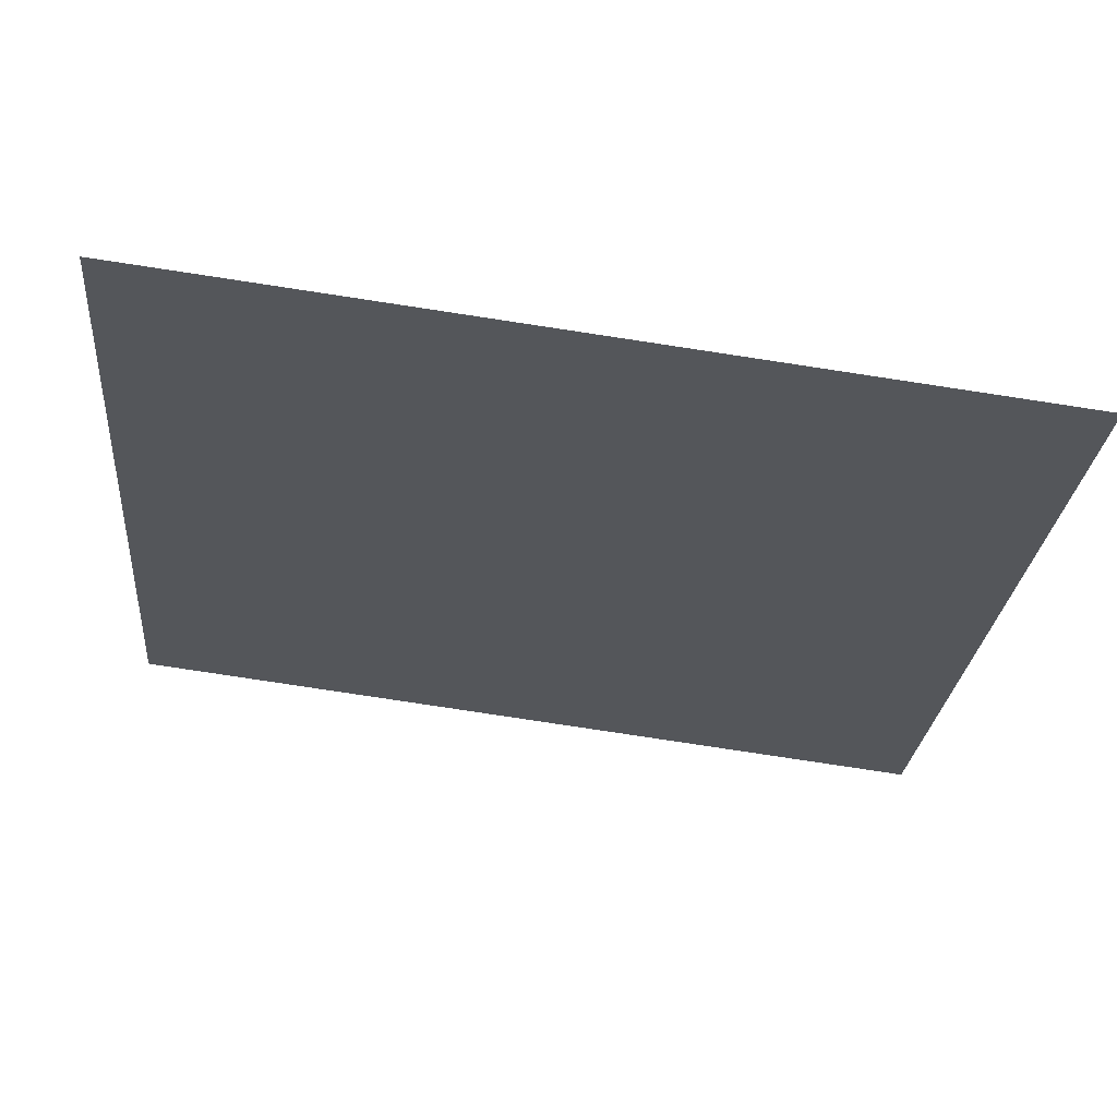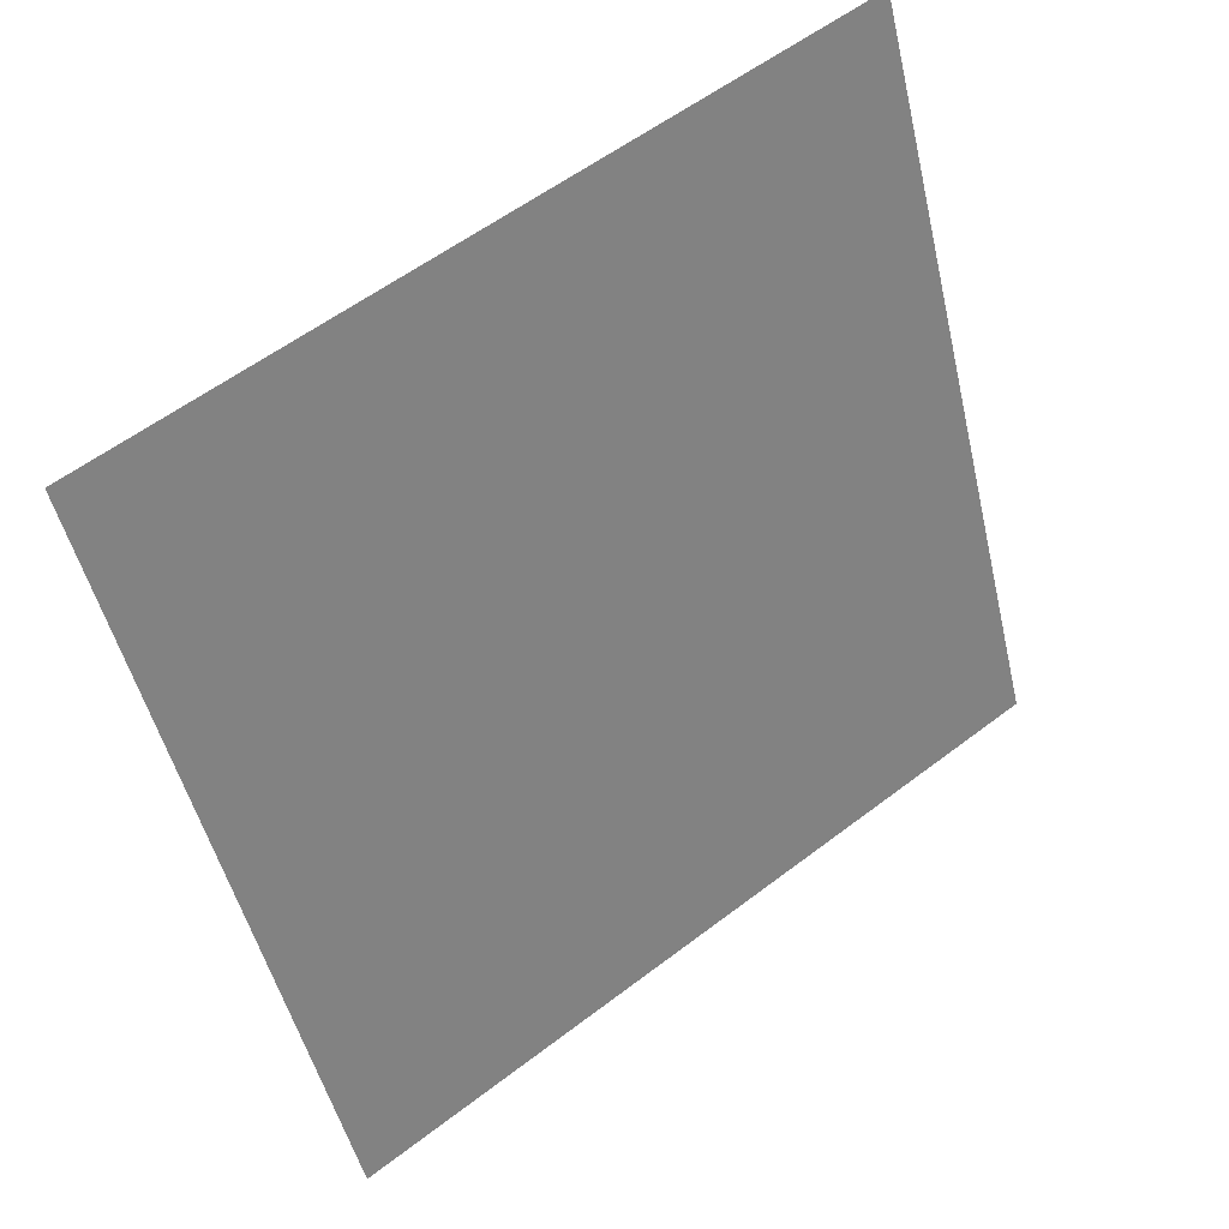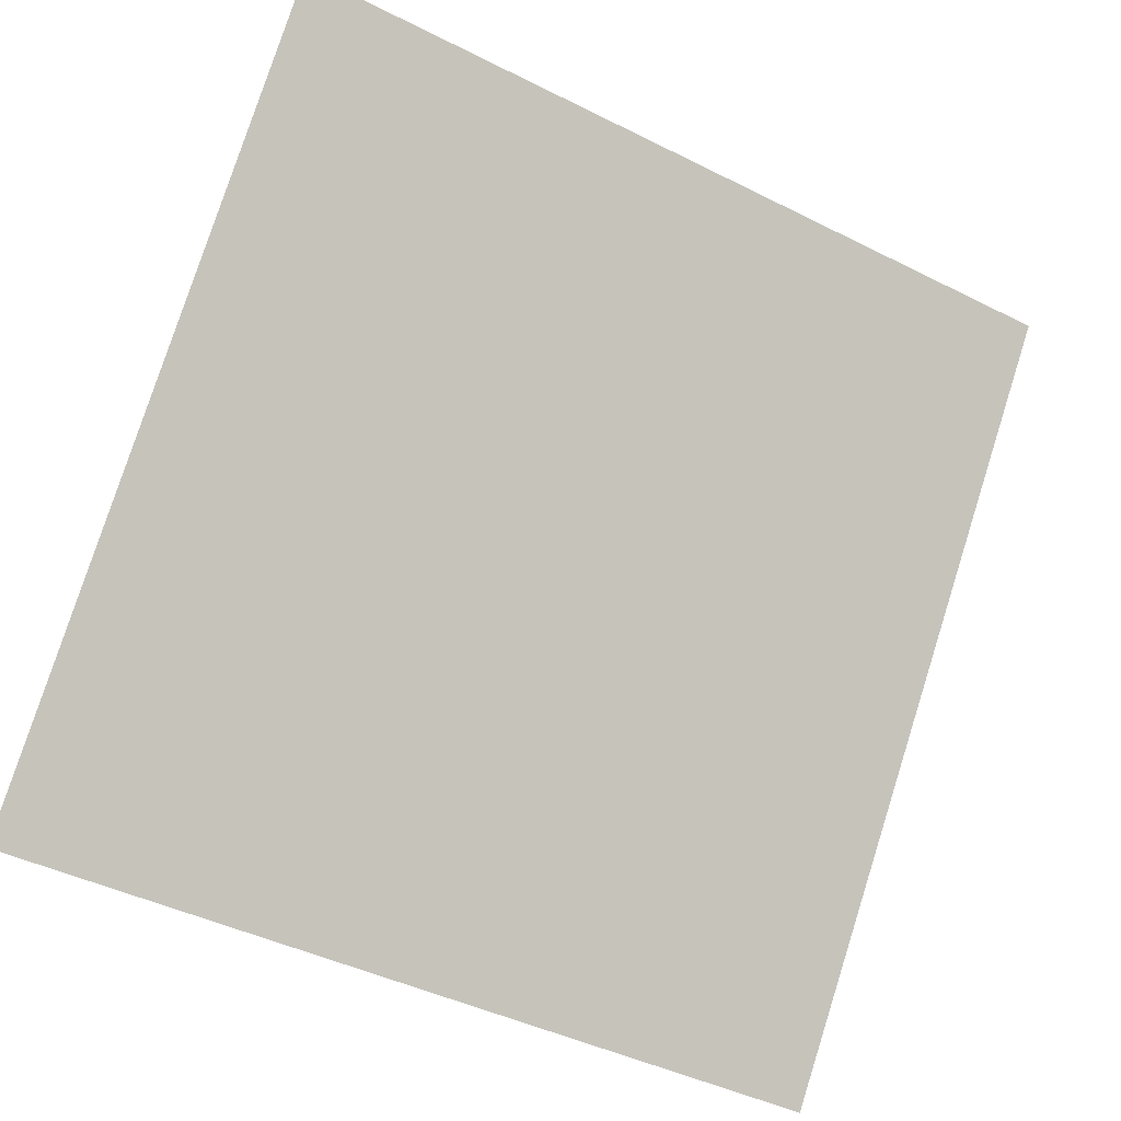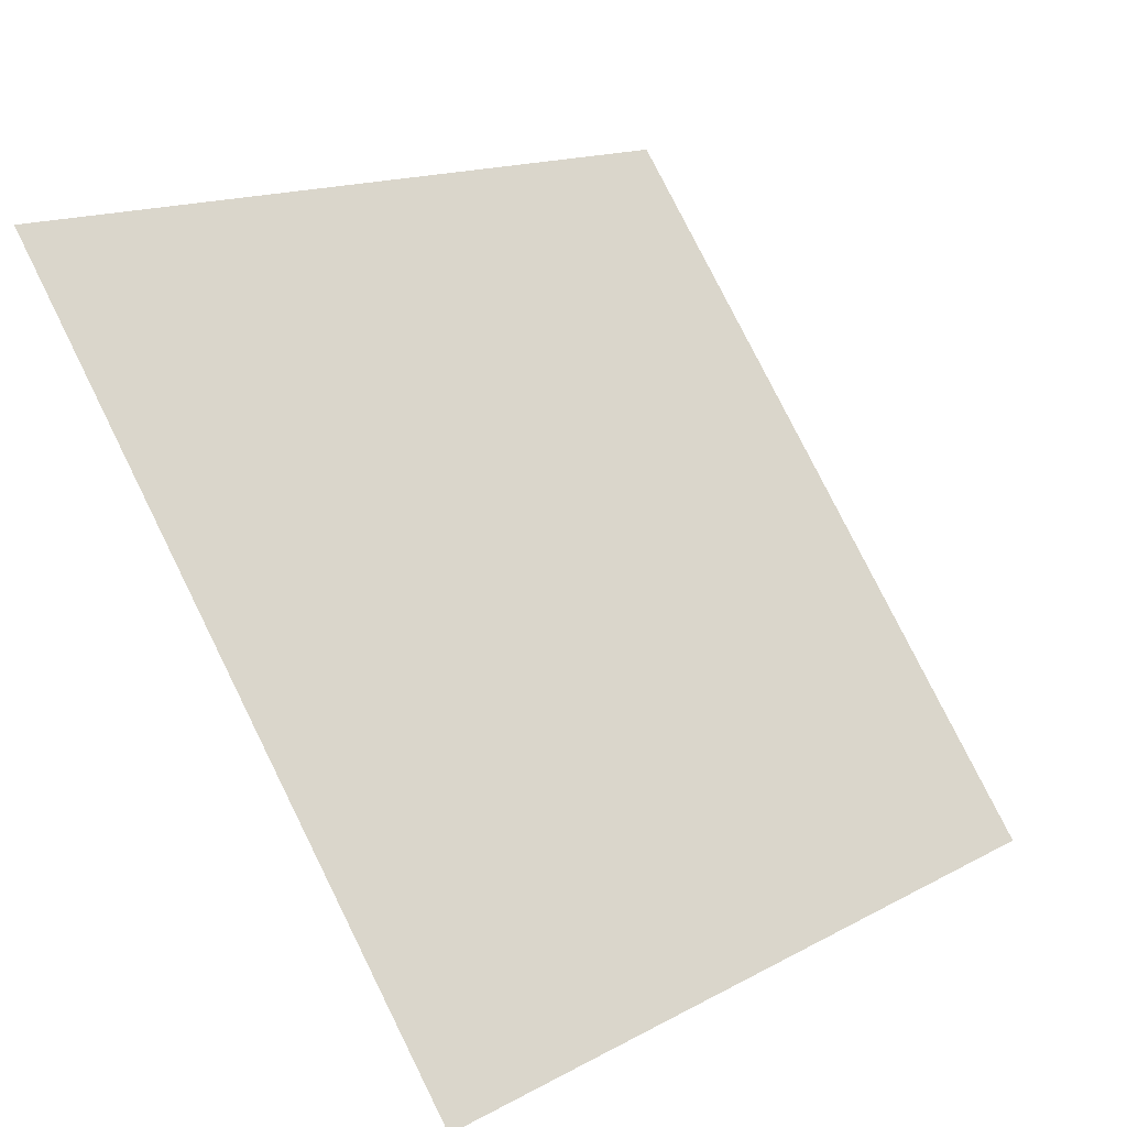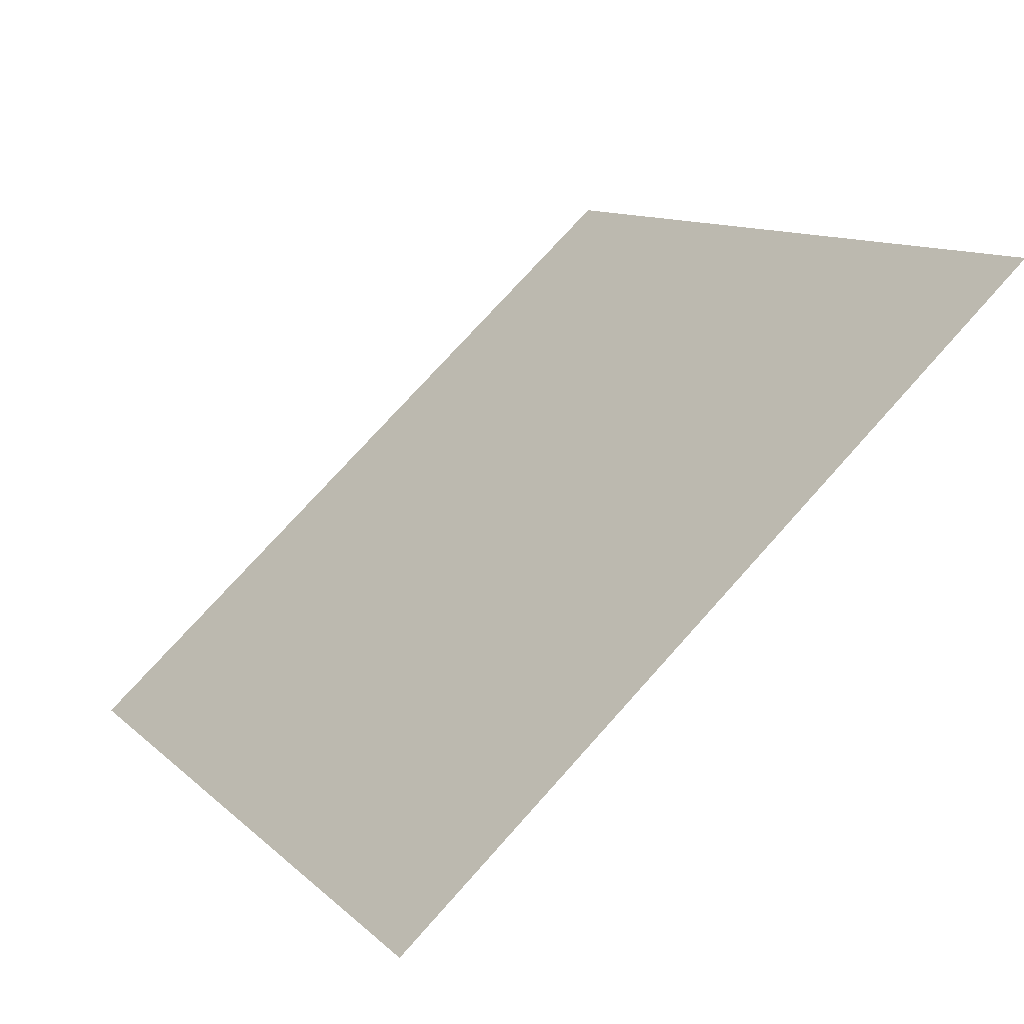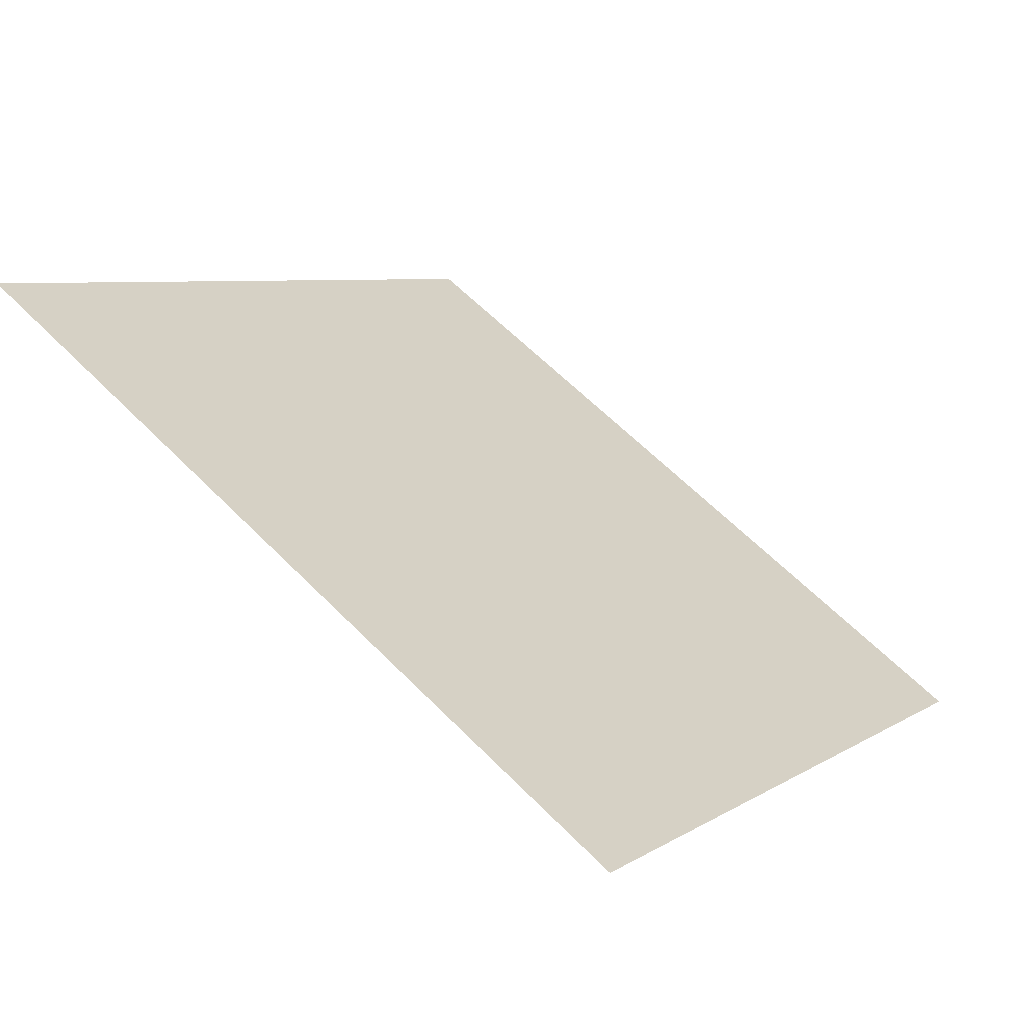
<metadata>
{"format":"obj","ext":"obj","renderer":"f3d","projection":"perspective","resolution":1024,"background":"white","views":[{"elev":-78.6,"azim":-9.9,"up":"+Z"},{"elev":-48.7,"azim":-76.4,"up":"+Y"},{"elev":-44.5,"azim":147.9,"up":"+Z"},{"elev":15.9,"azim":-49.9,"up":"+Z"},{"elev":74.2,"azim":130.5,"up":"+Z"},{"elev":4.9,"azim":120.6,"up":"+Y"}]}
</metadata>
<code>
v 0.1149 0.8894 0.648
v 0.1083 0.8895 0.6481
v 0.1084 0.8934 0.6533
v 0.115 0.8933 0.6533
f 4 3 2 1

</code>
